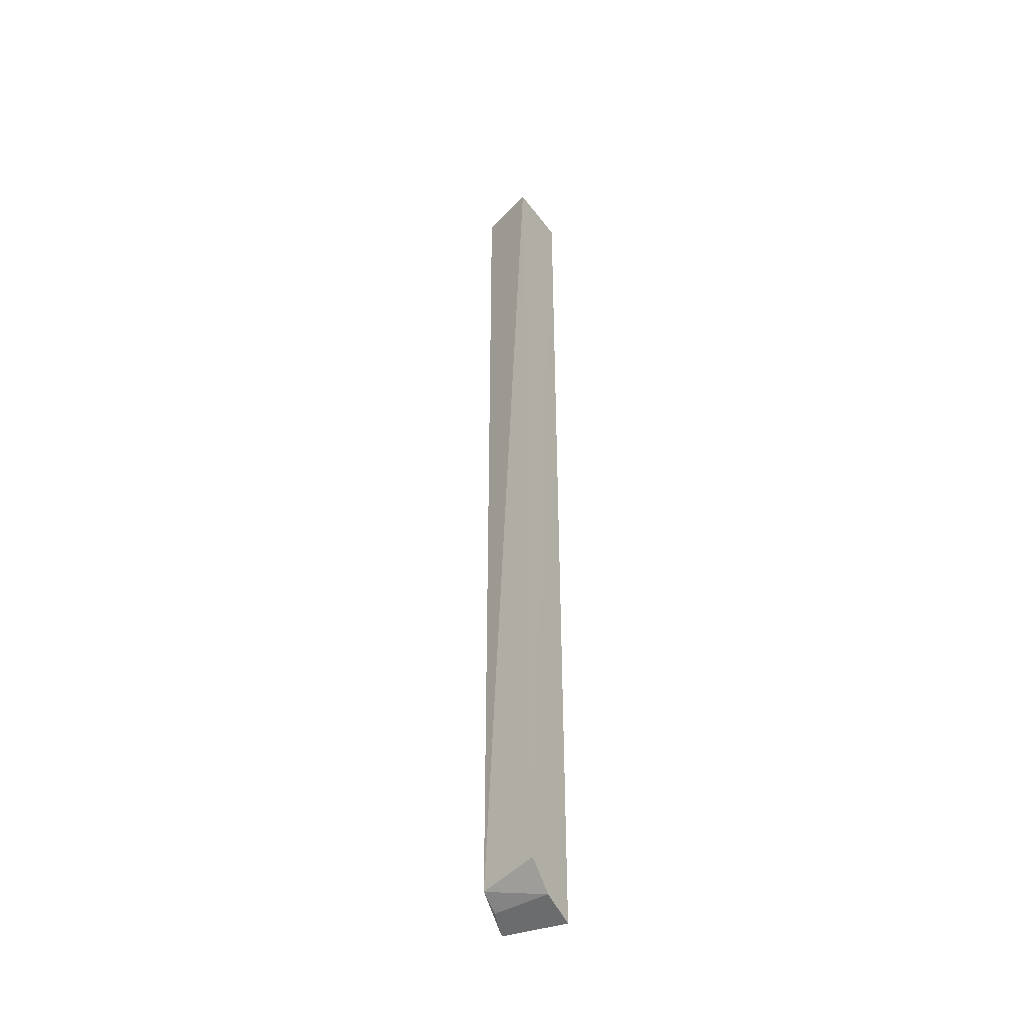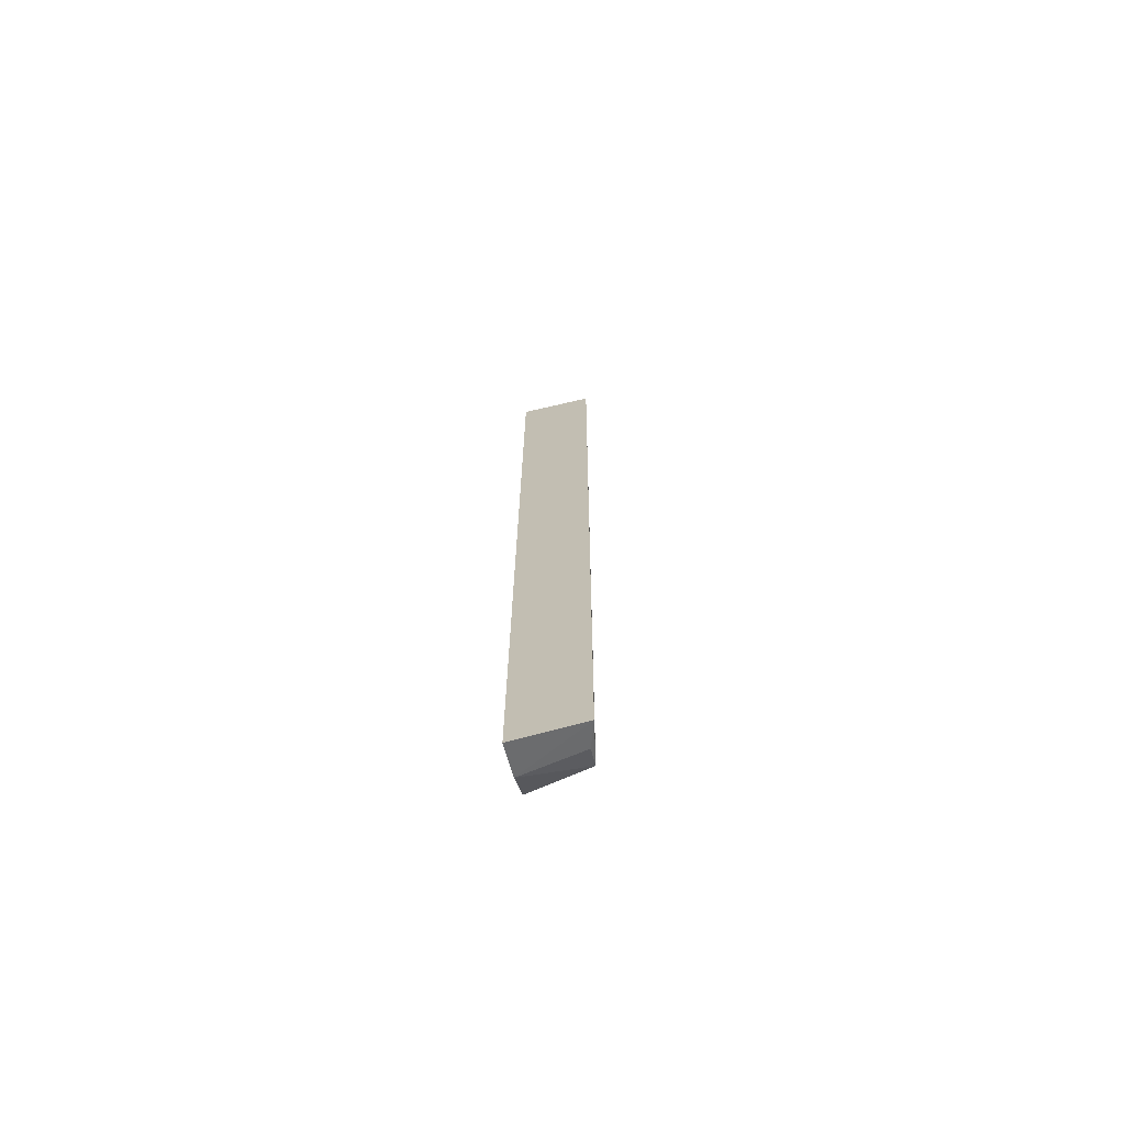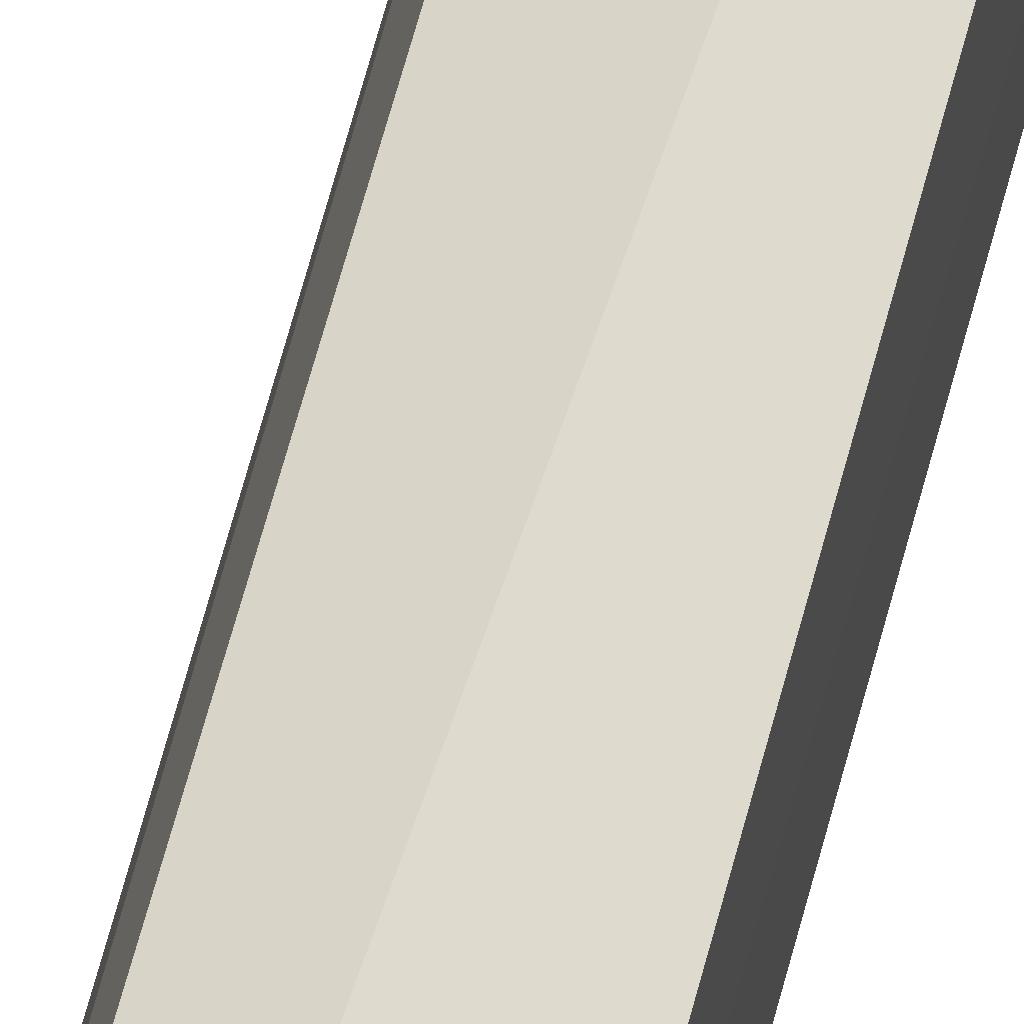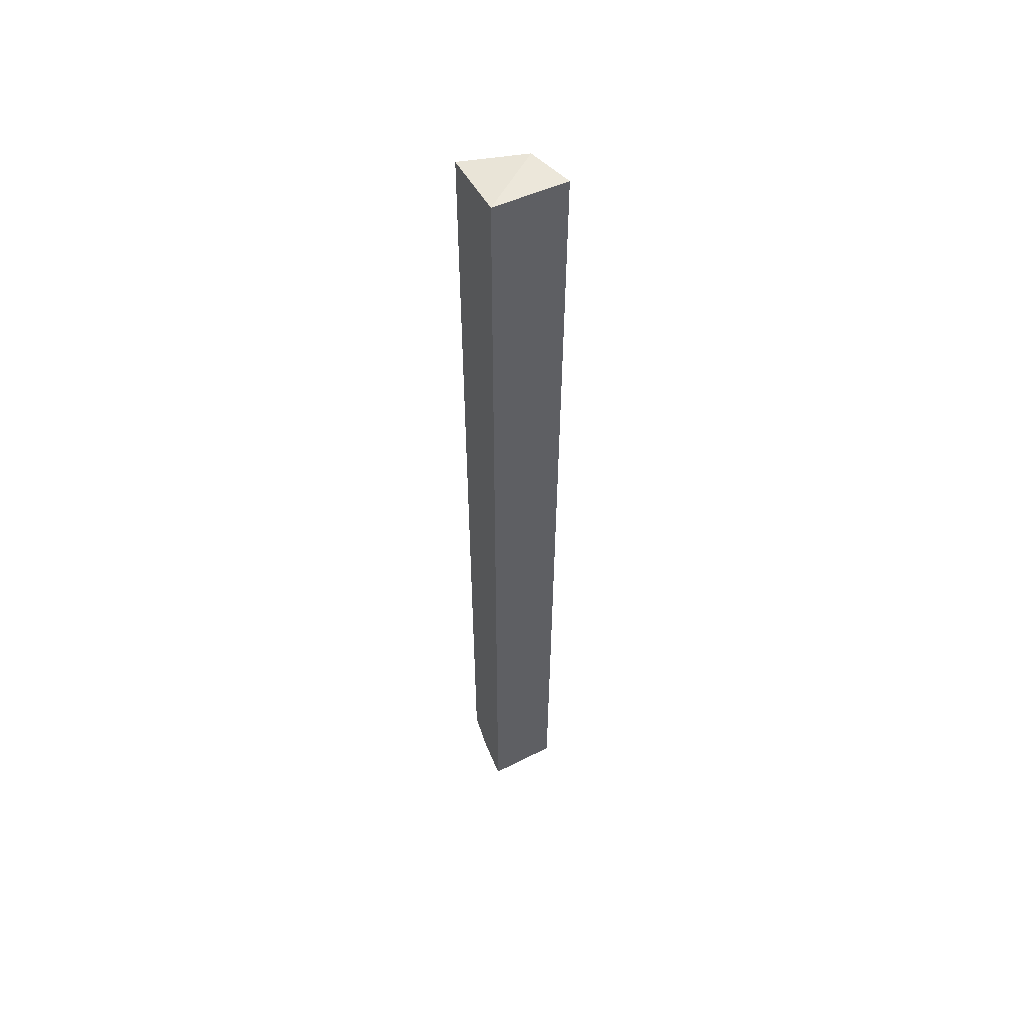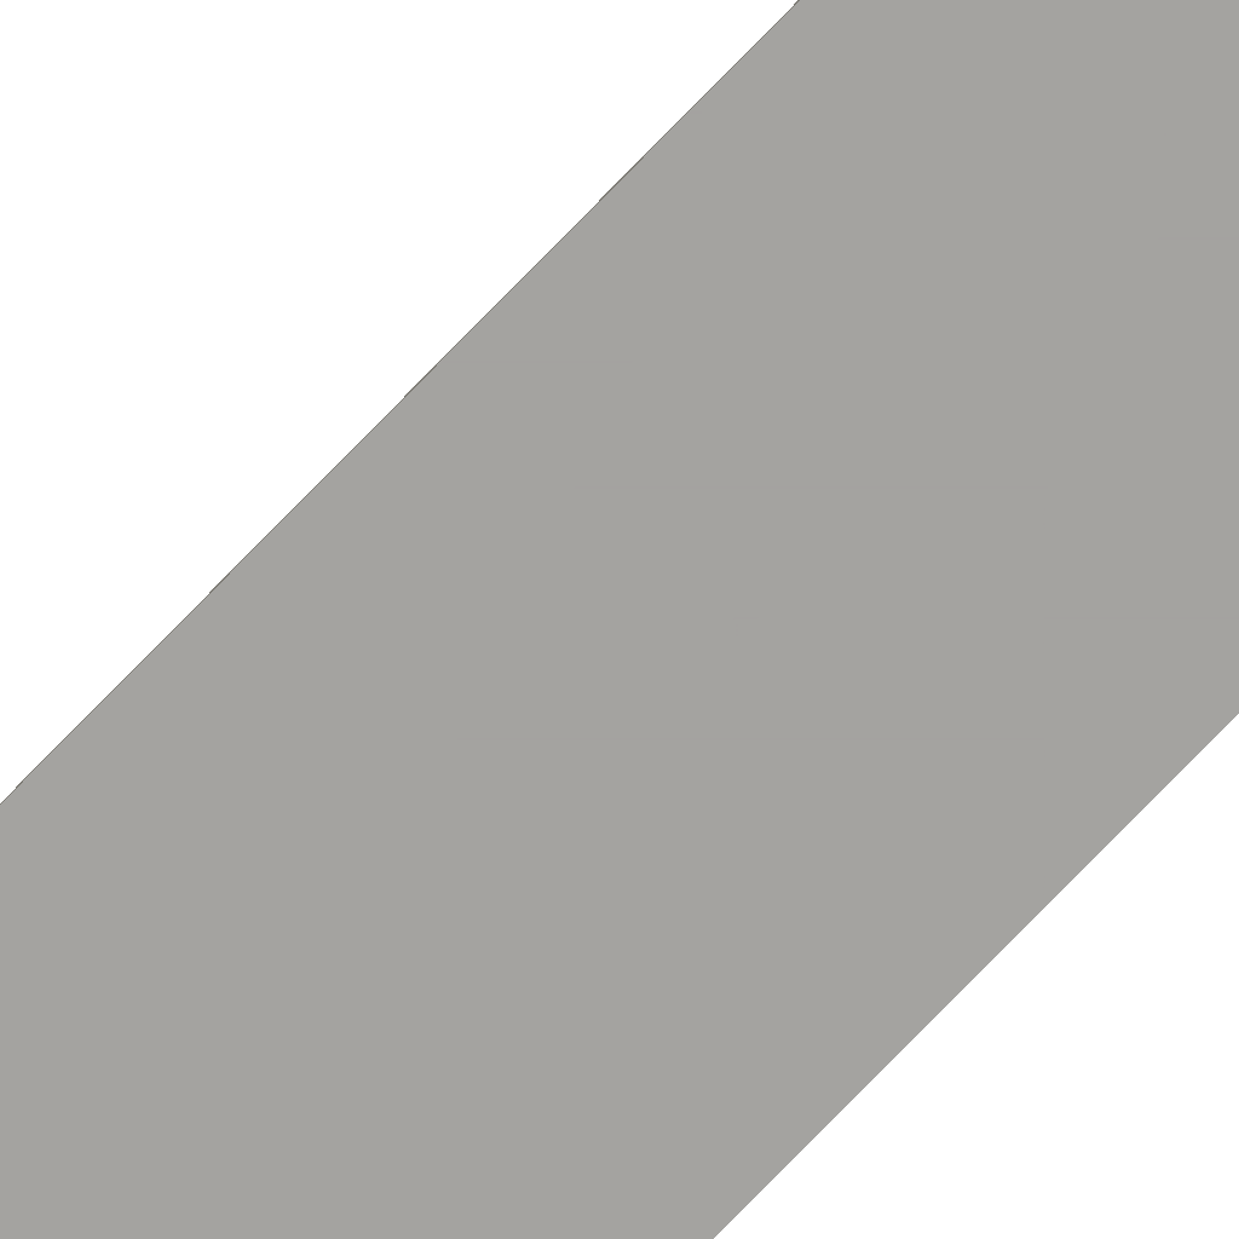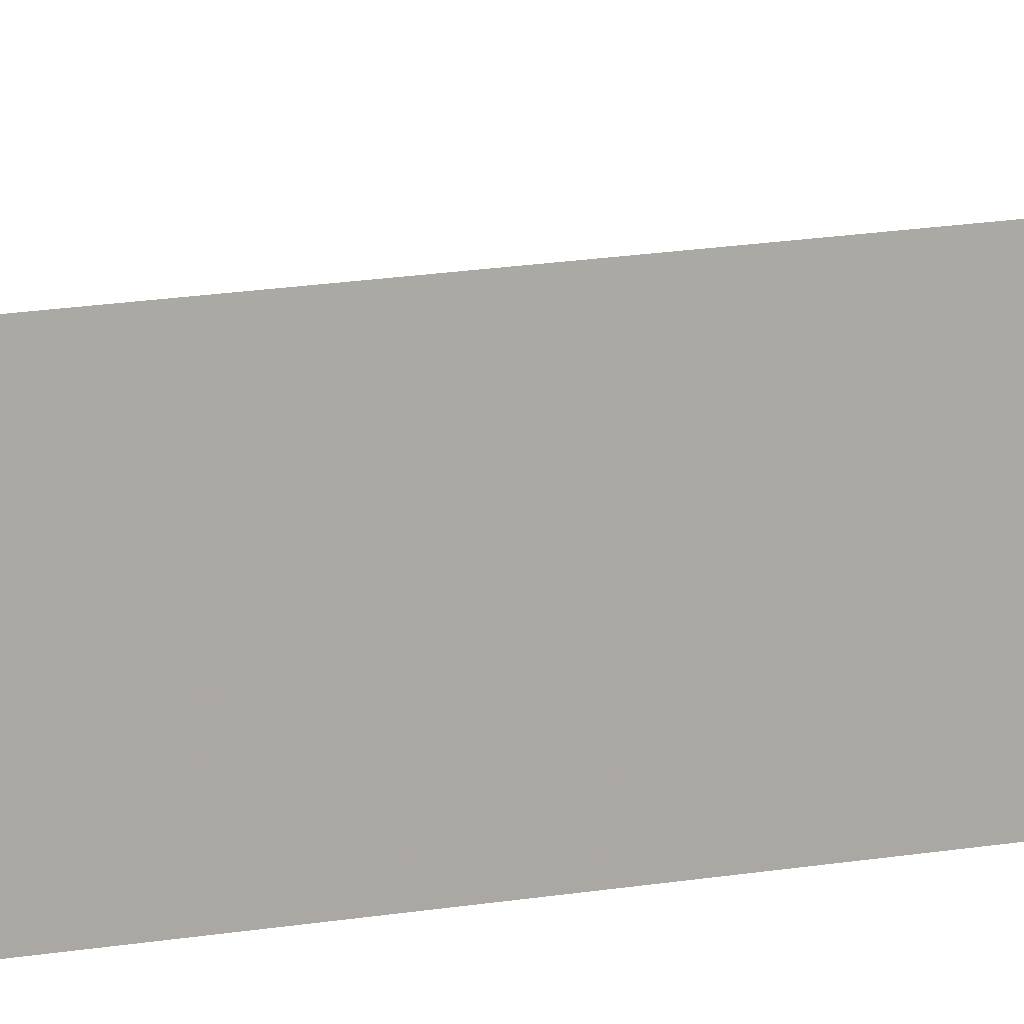
<metadata>
{"format":"obj","ext":"obj","renderer":"f3d","projection":"perspective","resolution":1024,"background":"white","views":[{"elev":-41.8,"azim":31.1,"up":"+Y"},{"elev":-71.0,"azim":-167.0,"up":"+Y"},{"elev":57.0,"azim":13.9,"up":"+Z"},{"elev":52.7,"azim":153.9,"up":"+Y"},{"elev":-72.8,"azim":-43.4,"up":"+Z"},{"elev":5.3,"azim":44.9,"up":"+Z"}]}
</metadata>
<code>
v -0.1723 -0.5 -0.02216
v -0.1723 -0.4937 -0.004312
v -0.2076 -0.4968 -0.02216
v -0.2031 -0.007576 0.001232
v -0.1723 -0.007576 -0.02216
v -0.2031 -0.4862 0.001232
v -0.1722 -0.4813 0.00928
v -0.2102 -0.007576 -0.02216
v -0.2033 -0.4925 -0.009014
v -0.1723 -0.01067 0.01402
f 1 2 3
f 5 1 3
f 7 2 1
f 7 1 5
f 7 6 2
f 8 5 3
f 8 4 5
f 8 6 4
f 8 3 6
f 9 6 3
f 9 3 2
f 9 2 6
f 10 7 5
f 10 5 4
f 10 4 6
f 10 6 7

</code>
